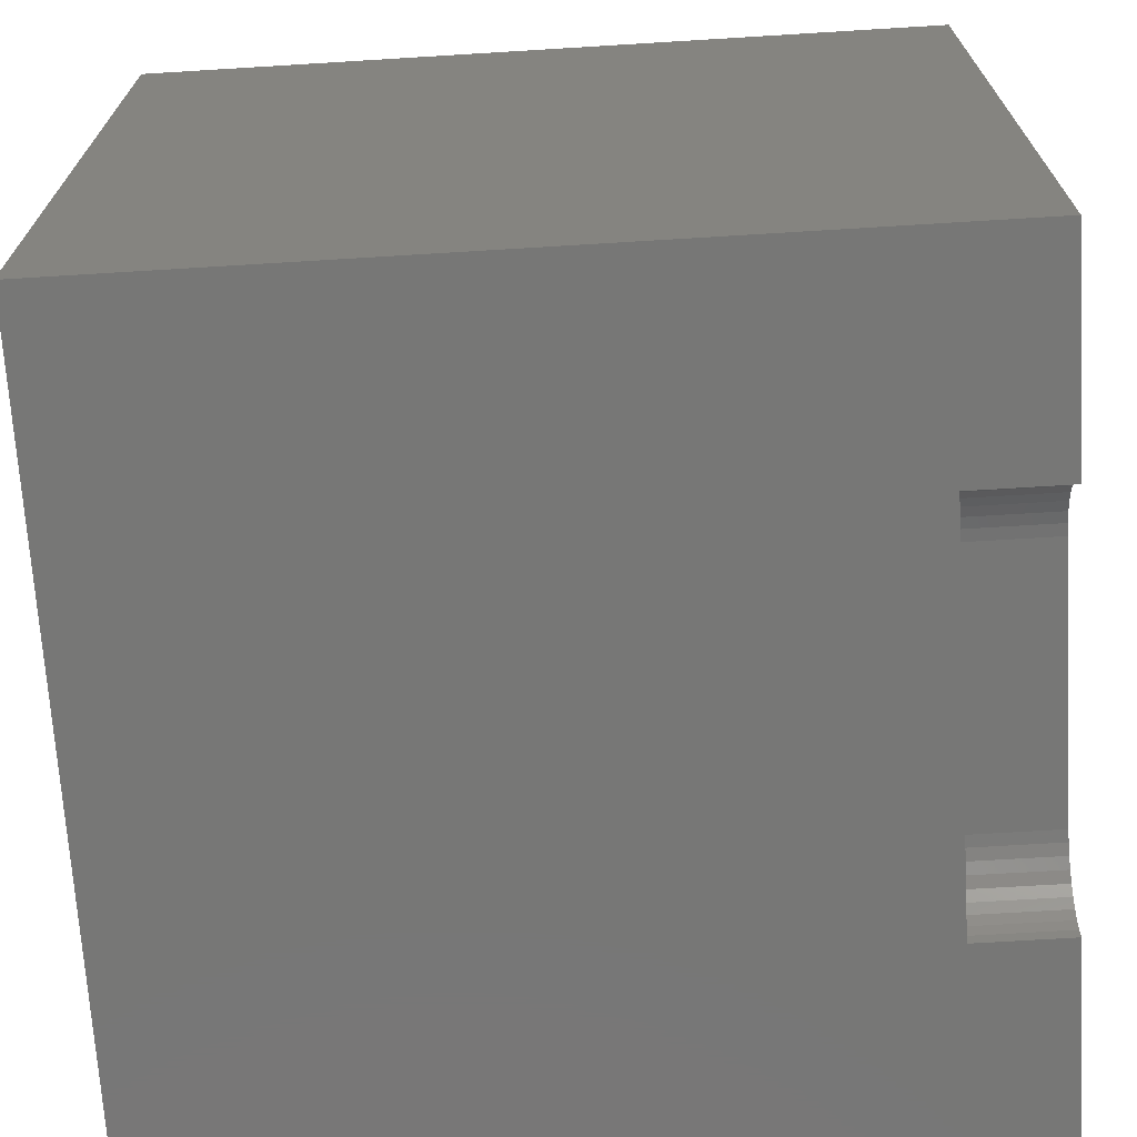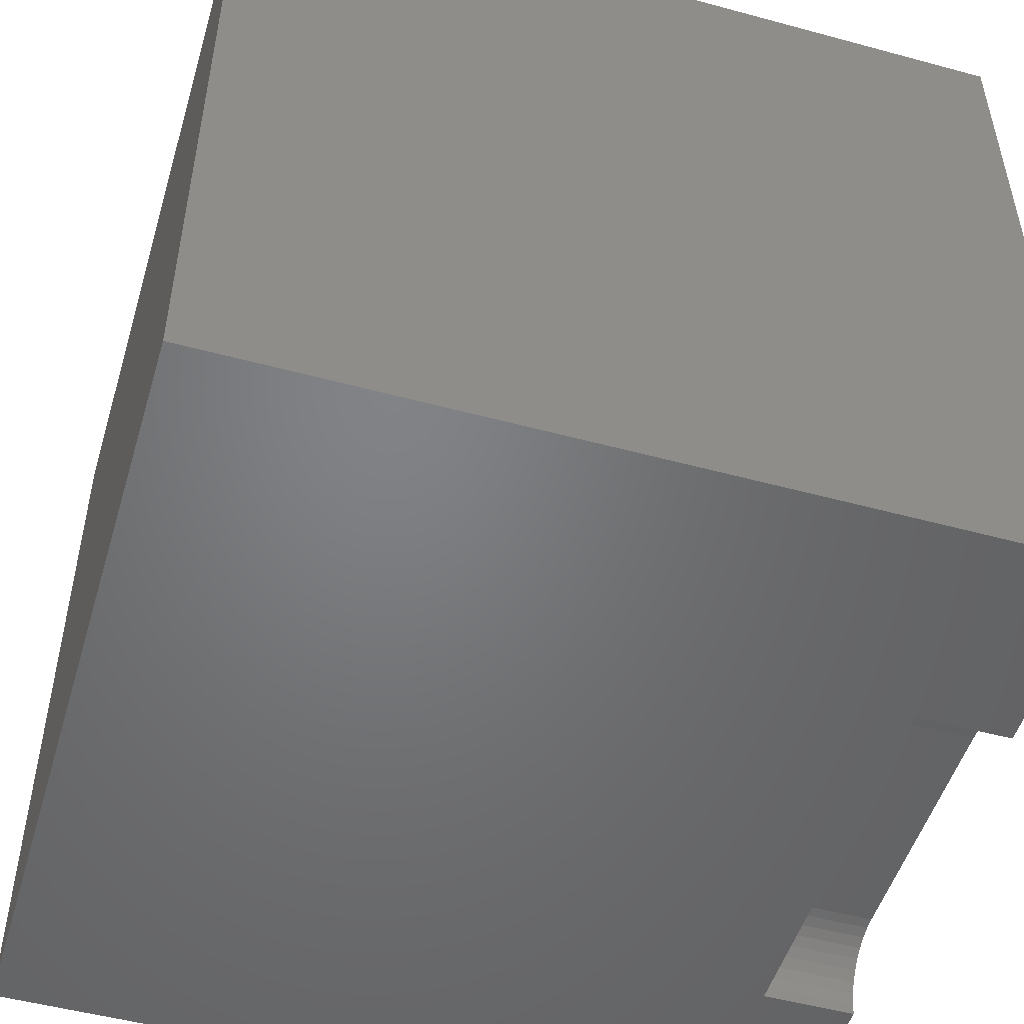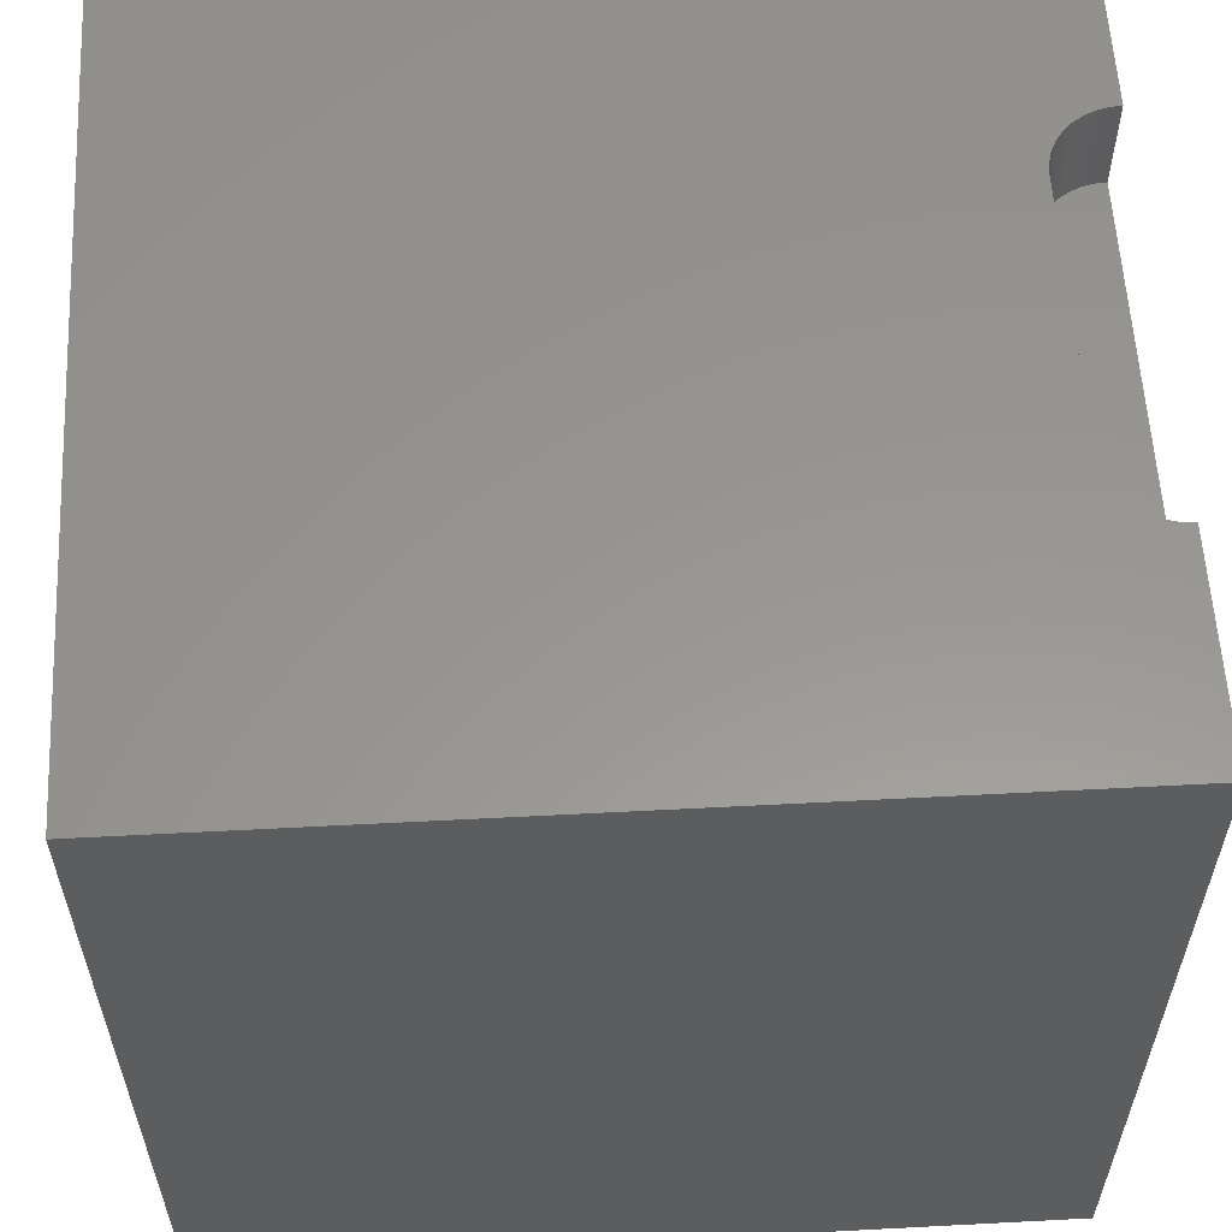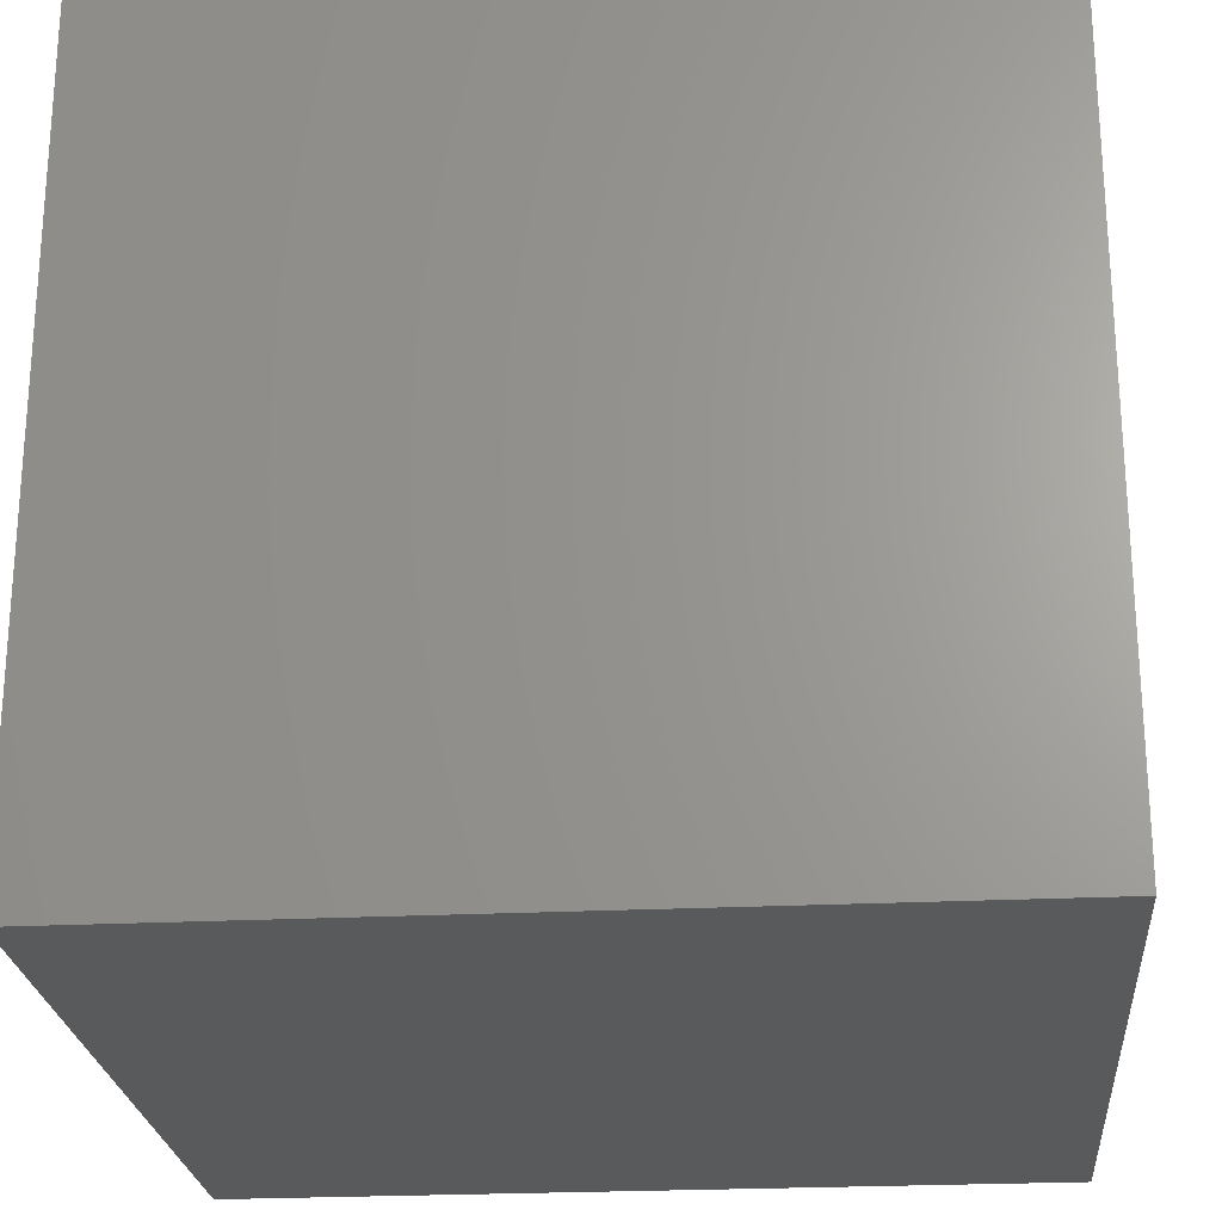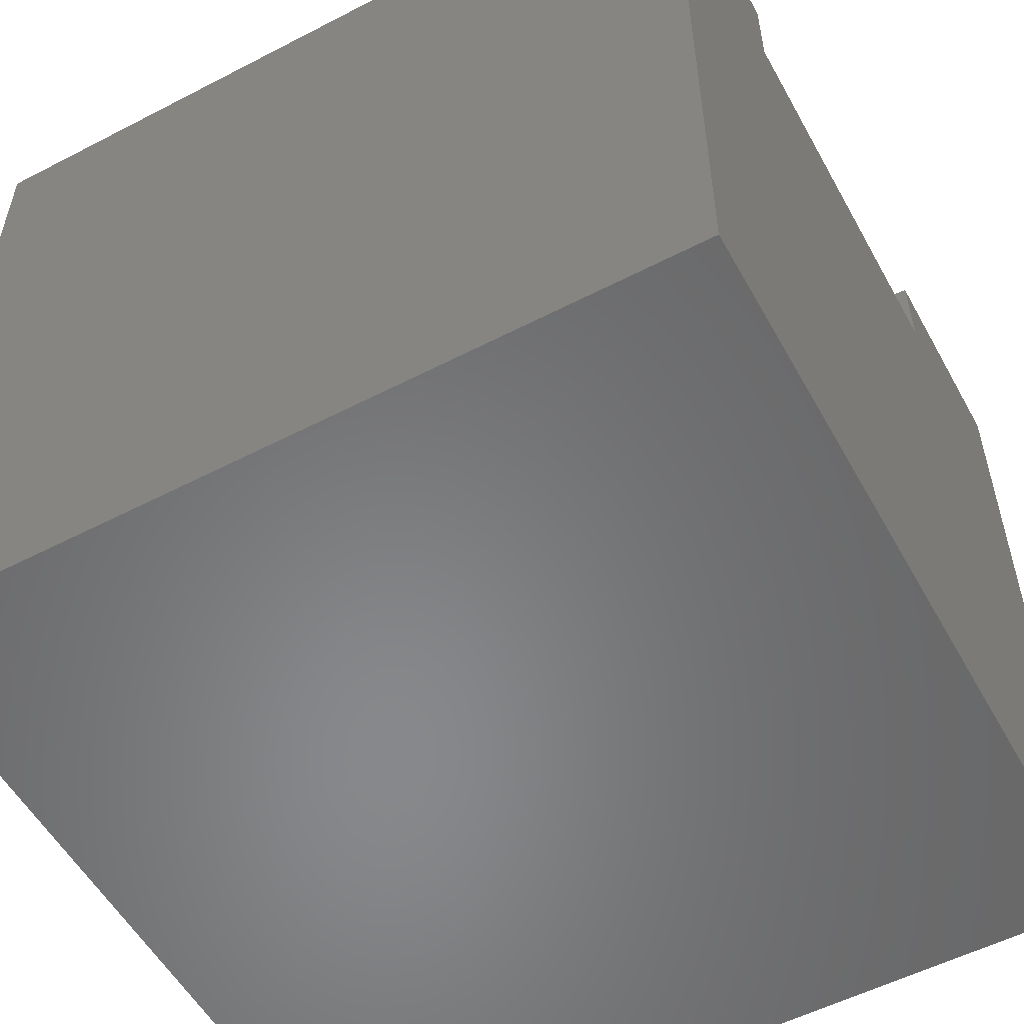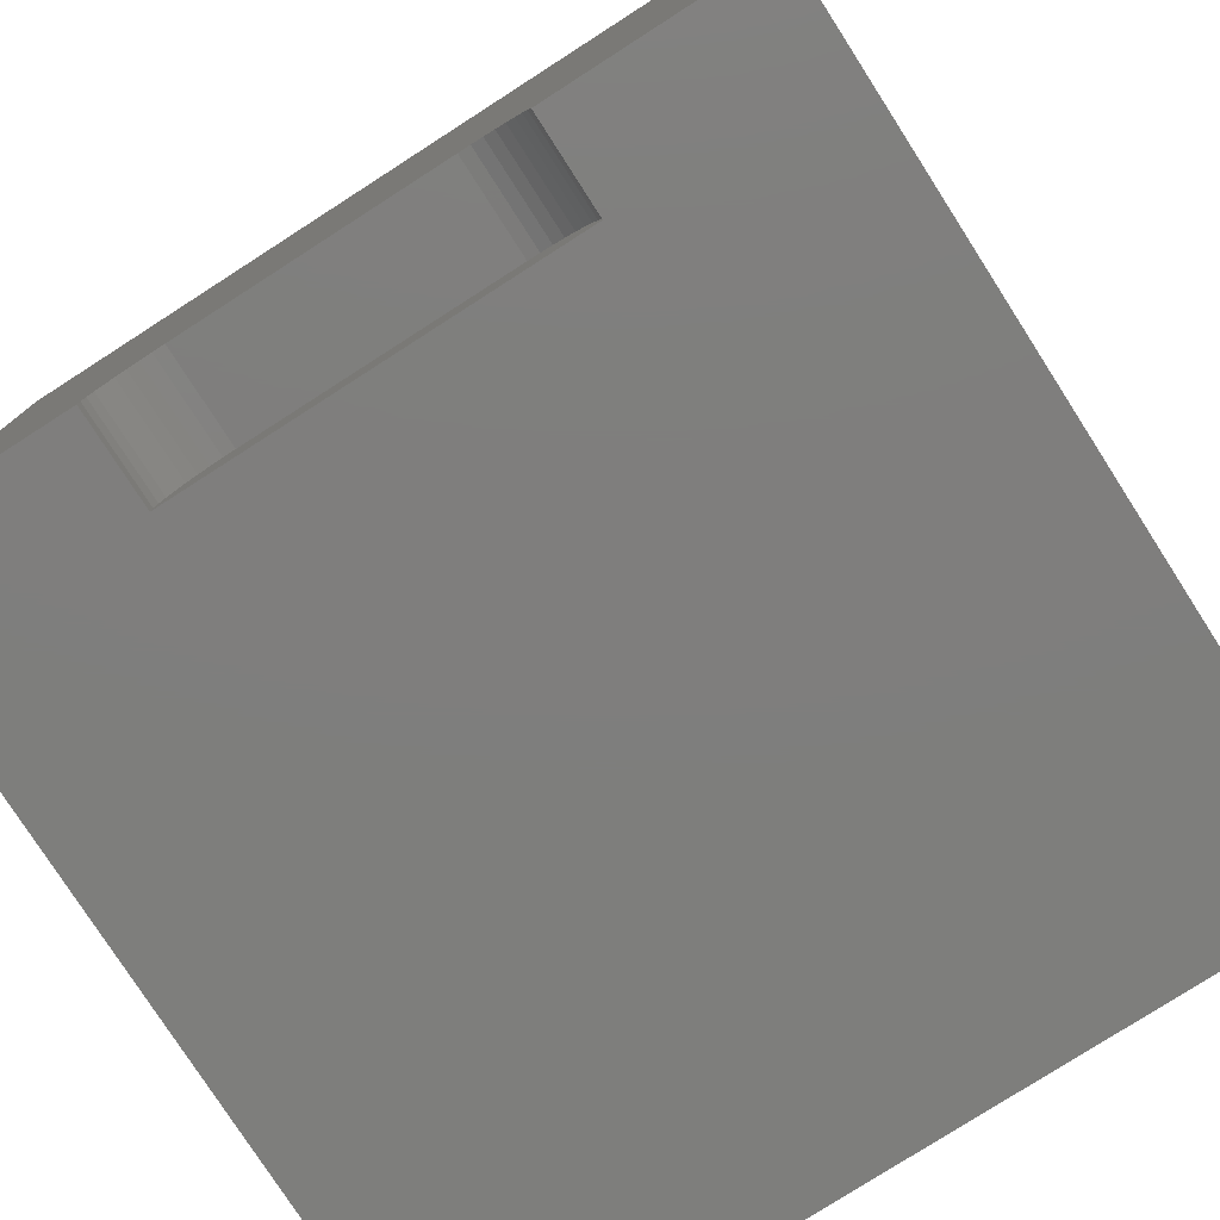
<metadata>
{"format":"stl","ext":"stl","renderer":"f3d","projection":"perspective","resolution":1024,"background":"white","views":[{"elev":-69.7,"azim":-86.5,"up":"+Y"},{"elev":-50.8,"azim":-106.5,"up":"+Y"},{"elev":58.3,"azim":-93.1,"up":"+Z"},{"elev":-23.9,"azim":94.8,"up":"+Z"},{"elev":-54.8,"azim":-61.3,"up":"+Z"},{"elev":-78.1,"azim":32.7,"up":"+Y"}]}
</metadata>
<code>
# stl→obj: 50 verts, 92 faces
v 0 10 10
v 0 10 0
v 0 0 10
v 0 0 0
v 3.008 0.7029 10
v 3.136 0.7627 10
v 7.398 0 10
v 10 0 10
v 7.385 0.1409 10
v 7.349 0.2776 10
v 2.892 0.6218 10
v 6.992 0.7029 10
v 10 10 10
v 6.864 0.7627 10
v 6.727 0.7993 10
v 2.602 0 10
v 2.615 0.1409 10
v 7.108 0.6218 10
v 7.208 0.5217 10
v 7.289 0.4058 10
v 2.651 0.2776 10
v 2.711 0.4058 10
v 2.792 0.5217 10
v 3.273 0.7993 10
v 3.414 0.8116 10
v 6.586 0.8116 10
v 10 10 0
v 10 0 0
v 7.398 0 8.853
v 2.602 0 8.853
v 3.414 0.8116 8.853
v 3.273 0.7993 8.853
v 3.136 0.7627 8.853
v 3.008 0.7029 8.853
v 2.892 0.6218 8.853
v 2.792 0.5217 8.853
v 2.711 0.4058 8.853
v 2.651 0.2776 8.853
v 2.615 0.1409 8.853
v 2.602 9.94e-17 10
v 2.602 9.94e-17 8.853
v 6.586 0.8116 8.853
v 7.385 0.1409 8.853
v 7.349 0.2776 8.853
v 7.289 0.4058 8.853
v 7.208 0.5217 8.853
v 7.108 0.6218 8.853
v 6.992 0.7029 8.853
v 6.864 0.7627 8.853
v 6.727 0.7993 8.853
f 1 2 3
f 3 2 4
f 5 6 1
f 7 8 9
f 9 8 10
f 5 1 11
f 12 13 14
f 14 13 15
f 3 16 17
f 12 18 13
f 13 18 19
f 13 19 8
f 8 19 20
f 8 20 10
f 17 21 3
f 3 21 22
f 3 22 1
f 1 22 23
f 1 23 11
f 6 24 1
f 1 24 25
f 1 25 13
f 13 25 26
f 13 26 15
f 27 13 28
f 28 13 8
f 2 27 4
f 4 27 28
f 13 27 1
f 1 27 2
f 8 7 29
f 16 3 30
f 30 3 4
f 30 4 29
f 29 4 28
f 29 28 8
f 31 25 24
f 31 24 32
f 32 24 6
f 32 6 33
f 33 6 5
f 33 5 34
f 34 5 11
f 34 11 35
f 35 11 23
f 35 23 36
f 36 23 22
f 36 22 37
f 37 22 21
f 37 21 38
f 38 21 17
f 38 17 39
f 39 17 40
f 39 40 41
f 31 42 25
f 25 42 26
f 29 7 9
f 29 9 43
f 43 9 10
f 43 10 44
f 44 10 20
f 44 20 45
f 45 20 19
f 45 19 46
f 46 19 18
f 46 18 47
f 47 18 12
f 47 12 48
f 48 12 14
f 48 14 49
f 49 14 15
f 49 15 50
f 50 15 26
f 50 26 42
f 42 31 30
f 34 31 33
f 33 31 32
f 34 35 31
f 31 35 36
f 31 36 37
f 30 29 42
f 42 29 43
f 42 43 44
f 37 38 31
f 31 38 39
f 31 39 30
f 49 46 48
f 48 46 47
f 44 45 42
f 42 45 46
f 42 46 50
f 50 46 49

</code>
